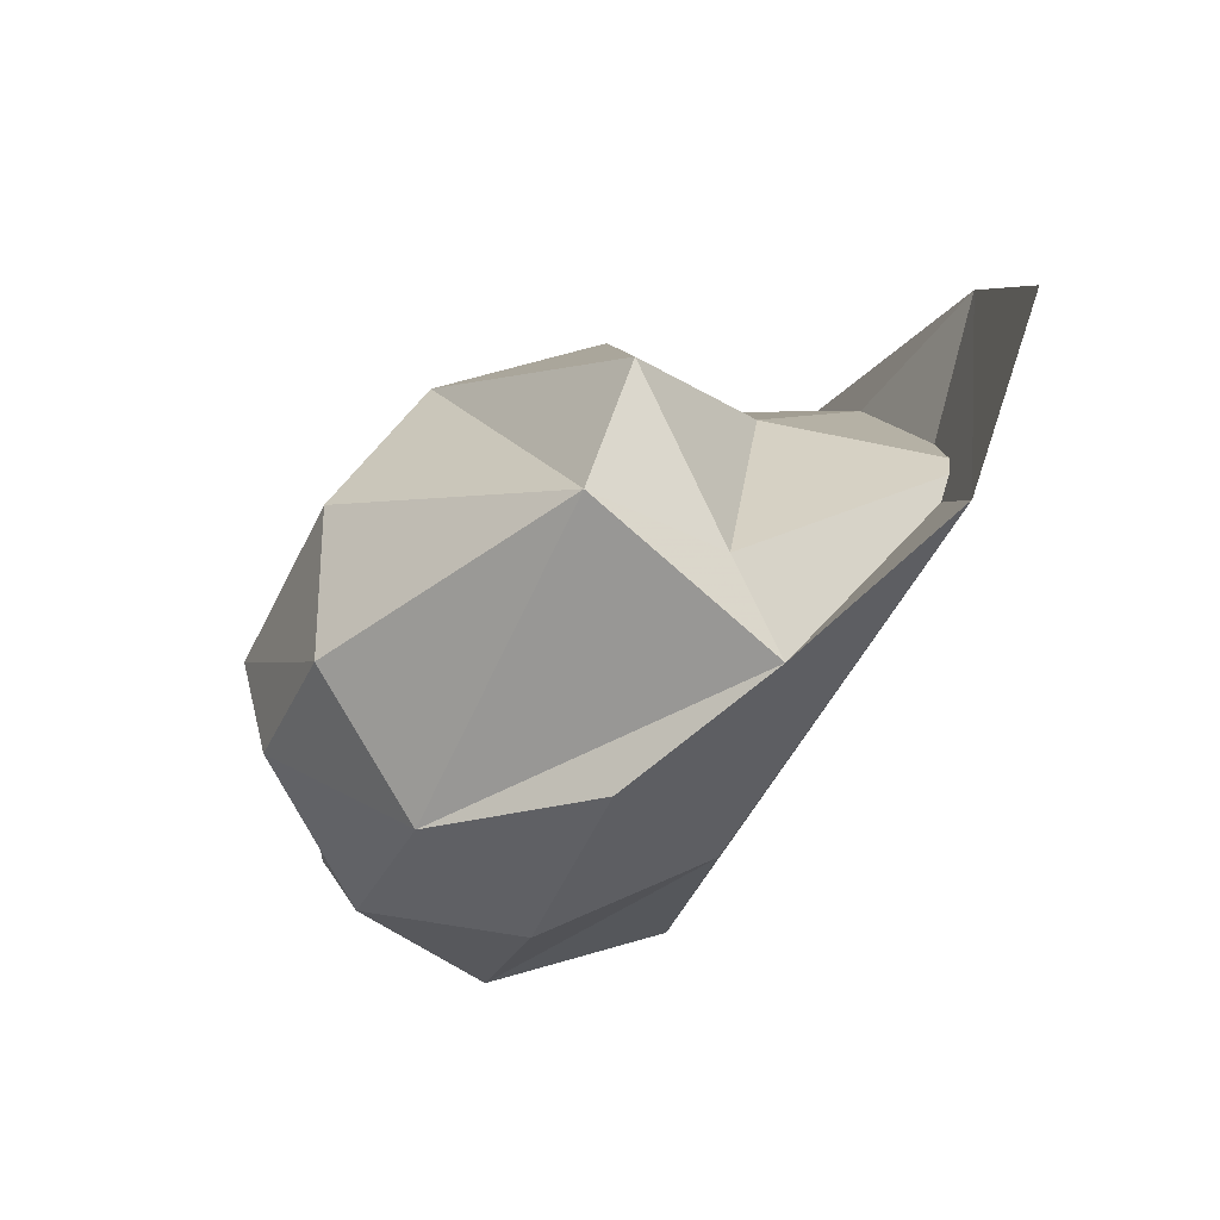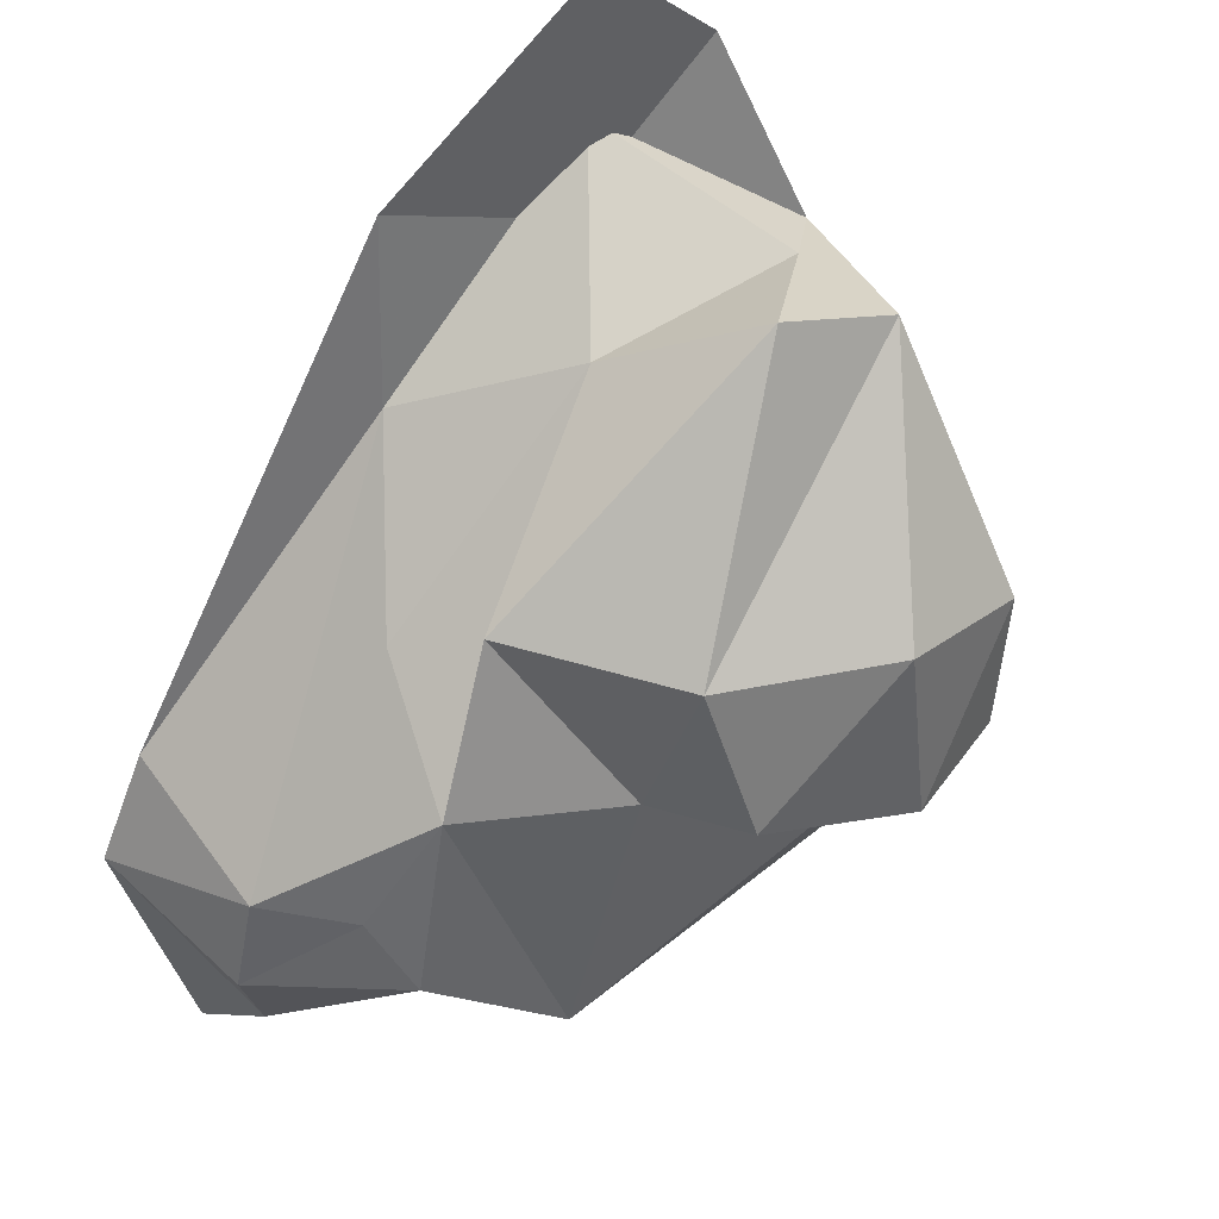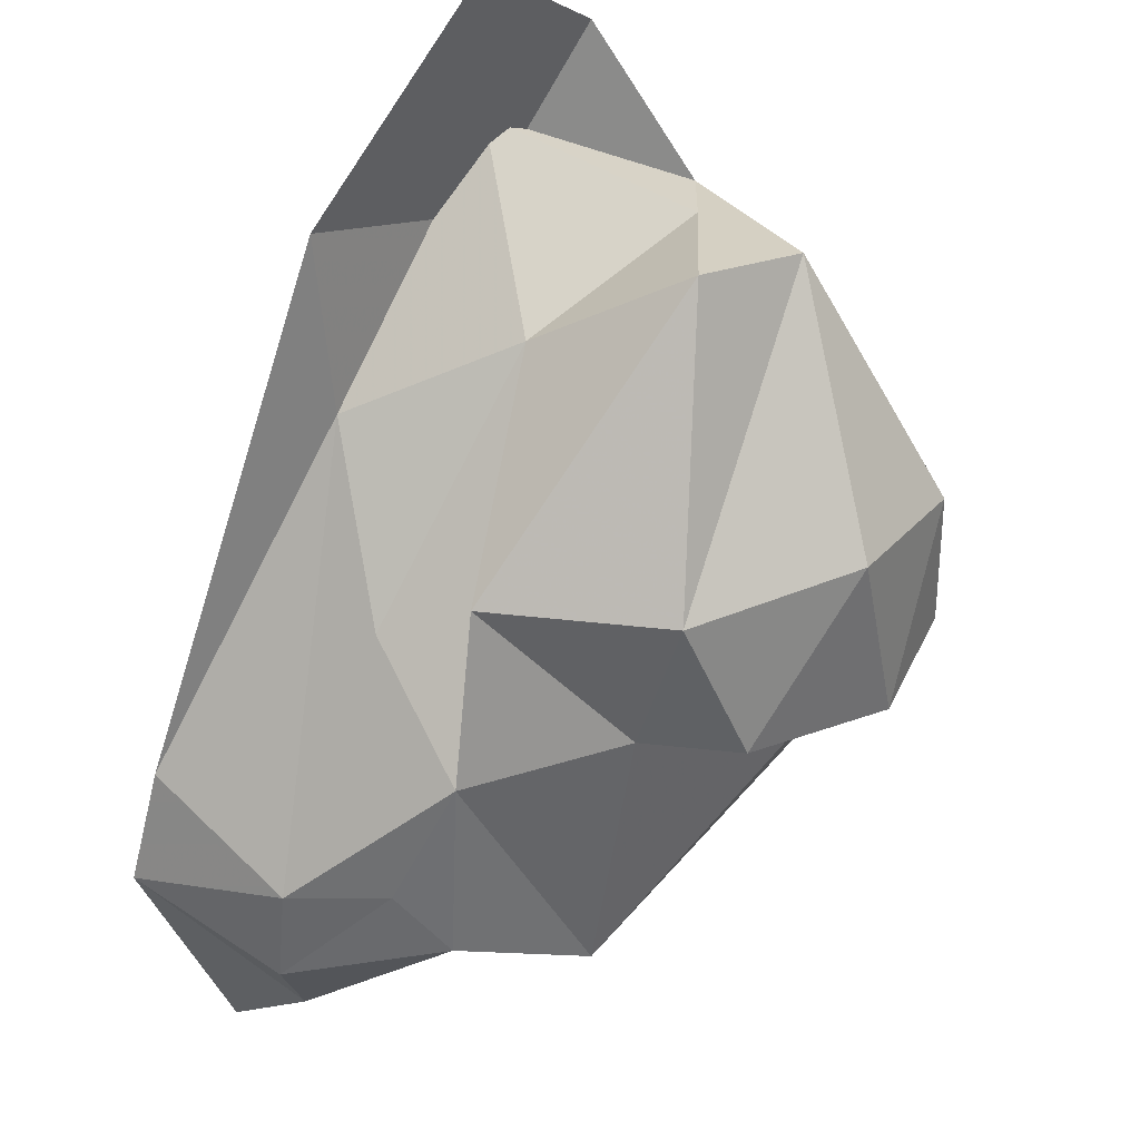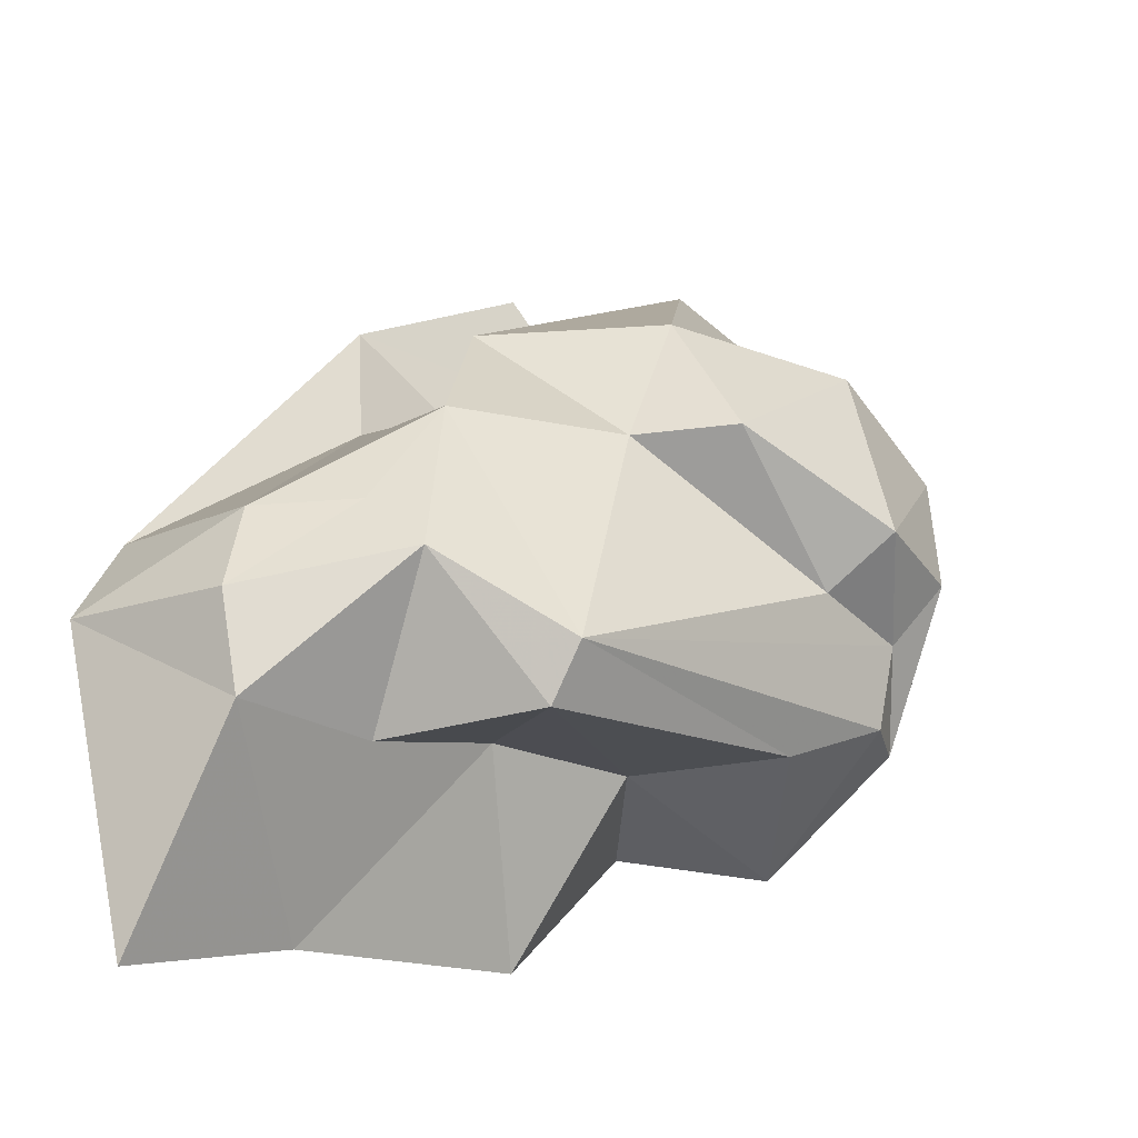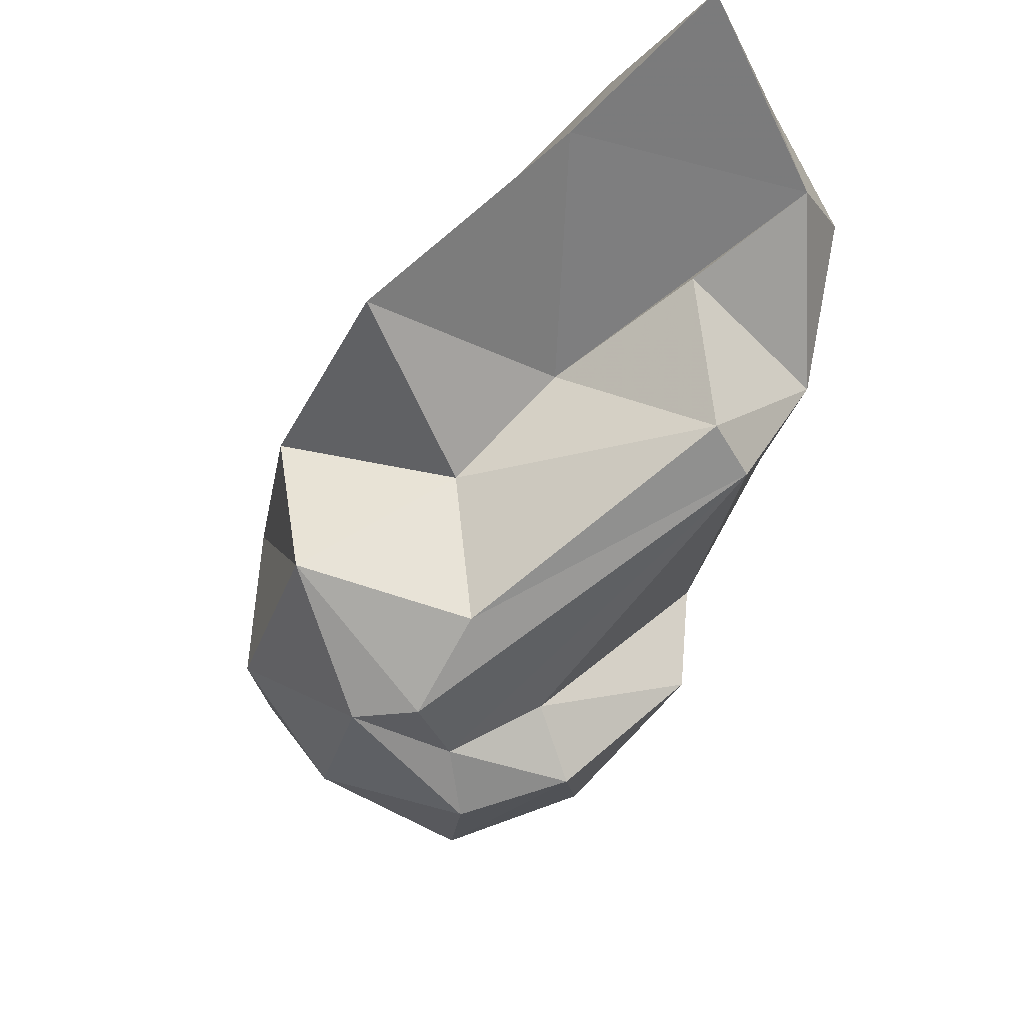
<metadata>
{"format":"obj","ext":"obj","renderer":"f3d","projection":"perspective","resolution":1024,"background":"white","views":[{"elev":28.2,"azim":62.6,"up":"+Z"},{"elev":72.4,"azim":-67.0,"up":"+Z"},{"elev":71.5,"azim":-76.5,"up":"+Z"},{"elev":-14.2,"azim":-74.9,"up":"+Z"},{"elev":-26.8,"azim":-153.0,"up":"+Y"}]}
</metadata>
<code>
v 198.2 266.2 62.48
v 198.1 265.8 60.48
v 201.2 269.7 62
v 198.1 267.9 56
v 199.8 264.2 64.34
v 199.3 266.3 64.22
v 199.3 262.9 63.27
v 200.3 260.9 60.48
v 199.4 269.6 62.36
v 200.5 264.2 60.08
v 201.7 263.3 66.54
v 203.9 263.1 60.61
v 200.1 260.3 61.63
v 201.1 269.4 64.16
v 204.5 263.7 68.86
v 203.7 258.2 66.39
v 205.8 257 63.54
v 205.8 257.8 60.43
v 203.4 260.3 66.25
v 201.6 266 56.6
v 207.5 264.8 59.24
v 205 259.8 68.91
v 206.1 261 60.25
v 207.2 256.8 68.23
v 206.2 263.3 56.56
v 201.2 267.9 57.82
v 207.4 256.3 61.16
v 207.6 256 62.84
v 204.2 265.5 66.92
v 205.7 255.7 64.64
v 210.8 260.9 71.55
v 207.9 255.1 64.07
v 209.5 255.5 66.58
v 208.8 256.4 60.9
v 209.8 262.2 59.19
v 208.8 258.9 58.52
v 211.4 256.5 64.01
v 212.2 261.9 62.32
v 207.9 267.2 68.11
v 209.7 263.9 69.34
v 212.3 259.2 70.18
v 211.9 258.3 61.6
v 213.2 261.4 68.95
v 213.8 265.7 69.84
v 210.1 268 71.15
v 213.6 259.1 65.2
v 214.6 261.7 67.5
v 216 264.2 70.48
v 214.9 265.9 73.36
g foo
f 19 16 22
f 24 22 16
f 30 24 16
f 32 33 30
f 33 24 30
f 16 17 30
f 28 30 17
f 28 32 30
f 24 41 22
f 41 31 22
f 31 15 22
f 41 24 33
f 22 15 19
f 19 15 11
f 32 37 33
f 37 41 33
f 19 17 16
f 28 34 32
f 37 32 34
f 19 11 13
f 34 28 27
f 5 7 11
f 13 11 7
f 17 19 13
f 27 28 13
f 28 17 13
f 18 27 13
f 8 13 7
f 18 13 8
f 43 31 41
f 40 15 31
f 43 40 31
f 43 41 47
f 11 15 40
f 11 40 29
f 47 41 37
f 47 37 46
f 29 6 11
f 42 46 37
f 5 11 6
f 34 42 37
f 1 5 6
f 27 36 34
f 42 34 36
f 7 5 1
f 7 1 2
f 8 23 18
f 36 27 18
f 10 7 2
f 8 7 10
f 8 10 12
f 23 8 12
f 36 18 23
f 43 44 40
f 47 44 43
f 40 44 39
f 29 40 39
f 6 29 39
f 42 47 46
f 14 6 39
f 38 48 47
f 14 9 6
f 9 1 6
f 38 47 42
f 36 38 42
f 2 1 9
f 23 35 36
f 35 38 36
f 9 4 2
f 2 12 10
f 23 12 25
f 25 35 23
f 20 12 2
f 25 12 20
f 20 2 4
f 47 48 44
f 49 44 48
f 45 39 44
f 49 45 44
f 14 39 45
f 48 45 49
f 3 14 45
f 48 38 35
f 21 3 45
f 9 14 3
f 21 45 48
f 35 21 48
f 26 3 21
f 25 21 35
f 4 9 3
f 4 3 26
f 25 20 21
f 20 26 21
f 20 4 26
g

</code>
